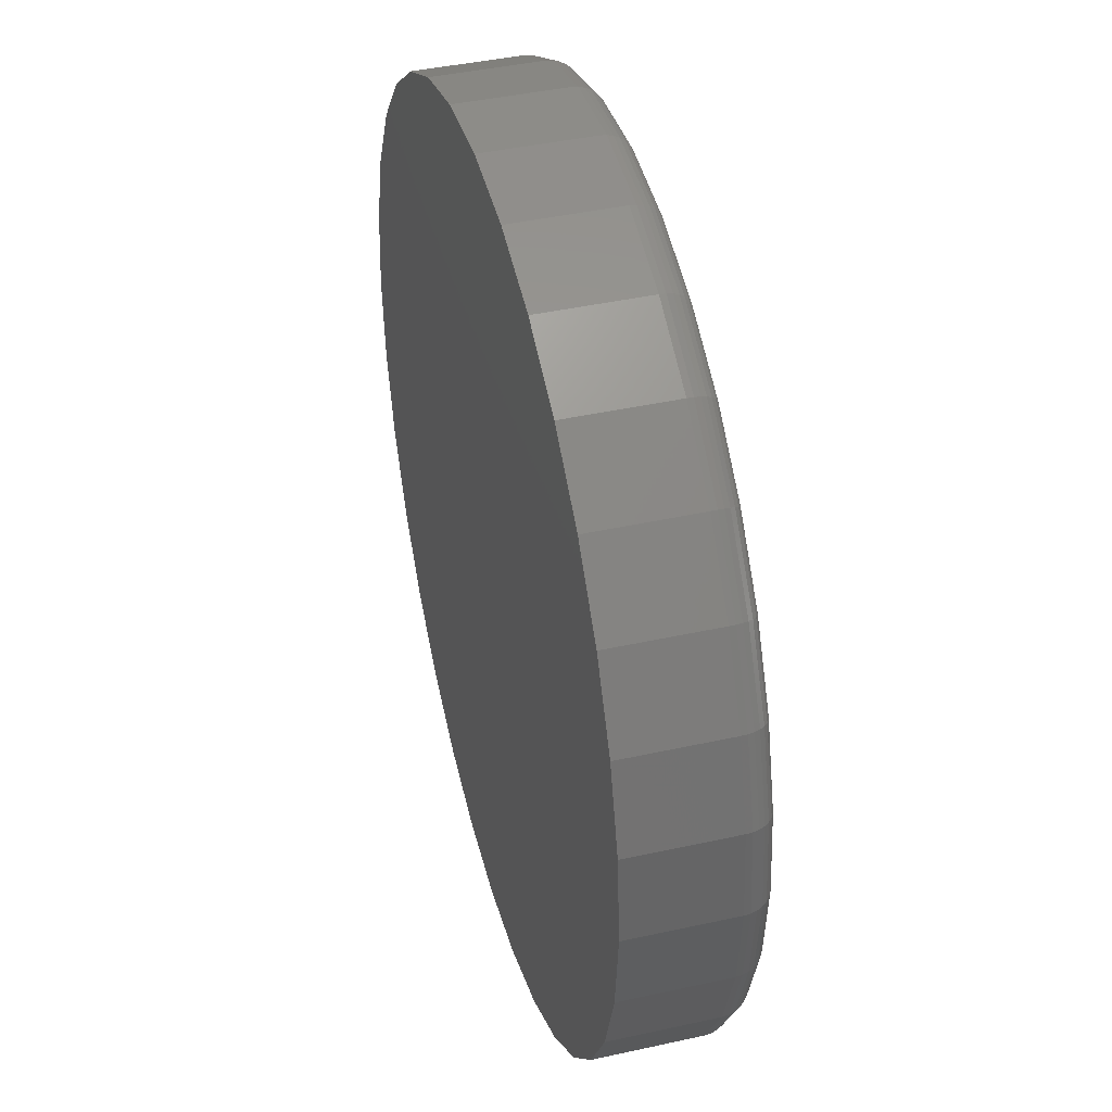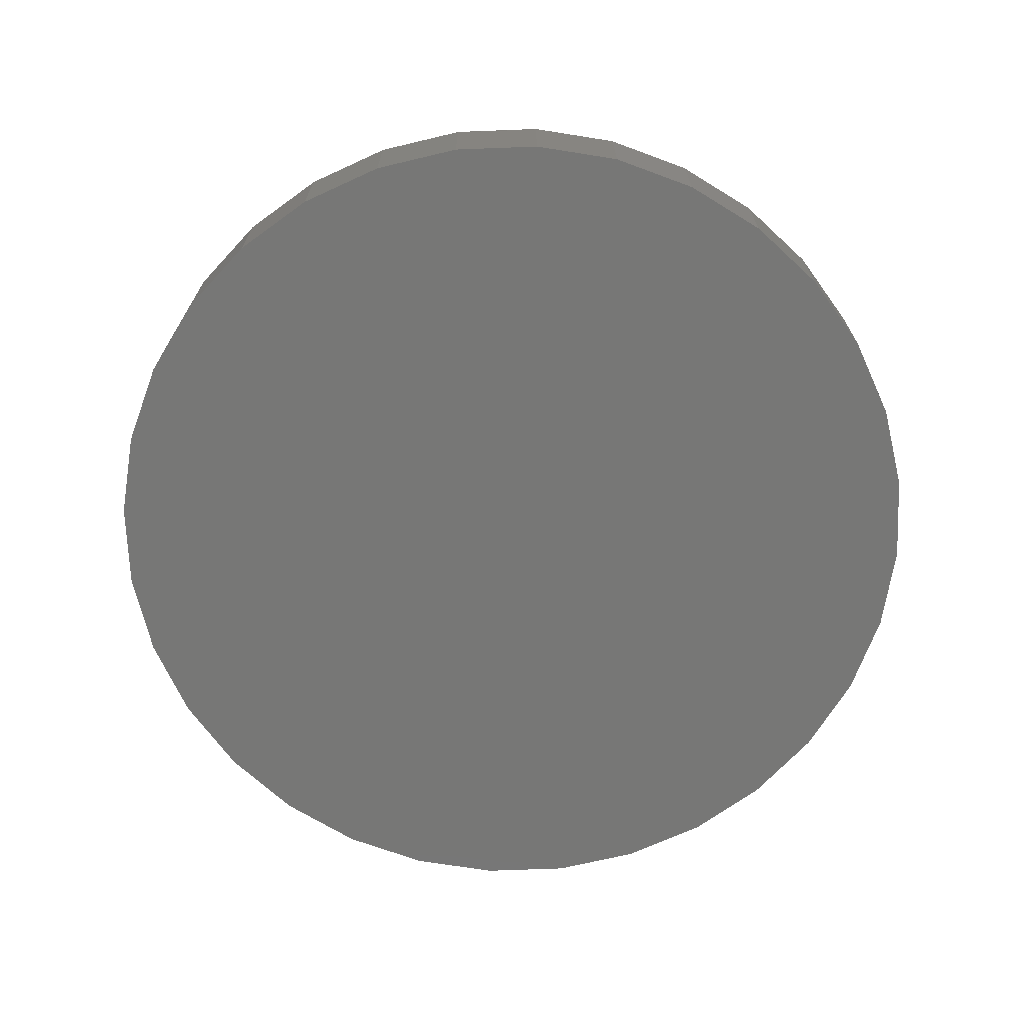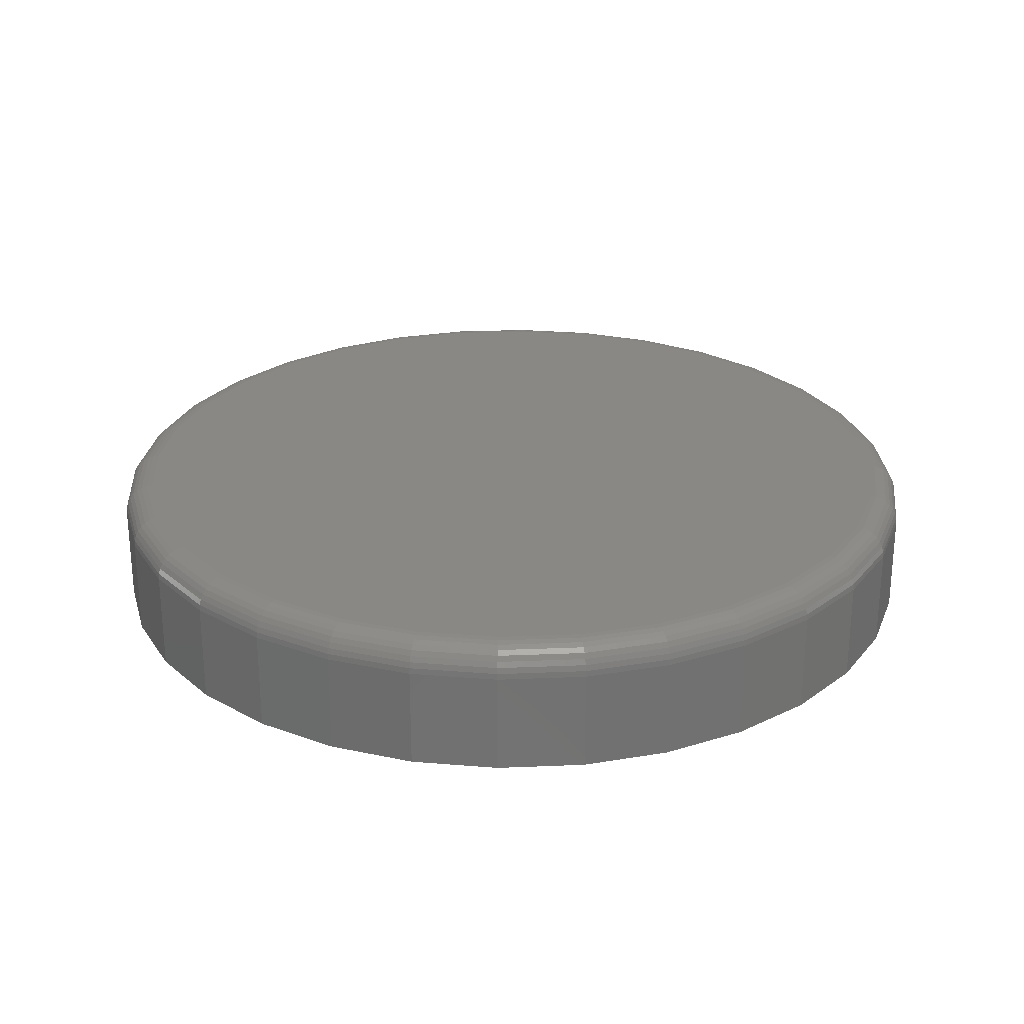
<metadata>
{"format":"stl","ext":"stl","renderer":"f3d","projection":"perspective","resolution":1024,"background":"white","views":[{"elev":42.4,"azim":-104.8,"up":"+Y"},{"elev":-69.4,"azim":-37.2,"up":"+Z"},{"elev":26.2,"azim":-99.4,"up":"+Z"}]}
</metadata>
<code>
# stl→obj: 320 verts, 636 faces
v -0.1154 0.6199 0.1016
v 0.1312 0.6199 0.1016
v 0.007895 0.6321 0.1016
v 0.2498 0.584 0.1016
v -0.234 0.584 0.1016
v 0.3591 0.5255 0.1016
v -0.3433 0.5255 0.1016
v 0.4548 0.4469 0.1016
v -0.439 0.4469 0.1016
v 0.5334 0.3512 0.1016
v -0.5177 0.3512 0.1016
v 0.5919 0.2419 0.1016
v -0.5761 0.2419 0.1016
v 0.6278 0.1233 0.1016
v -0.612 0.1233 0.1016
v 0.64 -1.867e-16 0.1016
v -0.6242 -5.158e-16 0.1016
v 0.6278 -0.1233 0.1016
v -0.612 -0.1233 0.1016
v 0.5919 -0.2419 0.1016
v -0.5761 -0.2419 0.1016
v 0.5334 -0.3512 0.1016
v -0.5177 -0.3512 0.1016
v 0.4548 -0.4469 0.1016
v -0.439 -0.4469 0.1016
v 0.3591 -0.5255 0.1016
v -0.3433 -0.5255 0.1016
v 0.2498 -0.584 0.1016
v -0.234 -0.584 0.1016
v 0.1312 -0.6199 0.1016
v -0.1154 -0.6199 0.1016
v 0.007895 -0.6321 0.1016
v 0.6868 0 -0.1016
v 0.6868 -1.372e-15 0.05469
v 0.6738 -0.1325 -0.1016
v 0.6738 -0.1325 0.05469
v 0.6352 -0.2598 -0.1016
v 0.6352 -0.2598 0.05469
v 0.5724 -0.3772 -0.1016
v 0.5724 -0.3772 0.05469
v 0.488 -0.4801 -0.1016
v 0.488 -0.4801 0.05469
v 0.3851 -0.5645 -0.1016
v 0.3851 -0.5645 0.05469
v 0.2677 -0.6273 -0.1016
v 0.2677 -0.6273 0.05469
v 0.1404 -0.6659 -0.1016
v 0.1404 -0.6659 0.05469
v 0.007895 -0.6789 -0.1016
v 0.007895 -0.6789 0.05469
v -0.1246 -0.6659 -0.1016
v -0.1246 -0.6659 0.05469
v -0.2519 -0.6273 -0.1016
v -0.2519 -0.6273 0.05469
v -0.3693 -0.5645 -0.1016
v -0.3693 -0.5645 0.05469
v -0.4722 -0.4801 -0.1016
v -0.4722 -0.4801 0.05469
v -0.5566 -0.3772 -0.1016
v -0.5566 -0.3772 0.05469
v -0.6194 -0.2598 -0.1016
v -0.6194 -0.2598 0.05469
v -0.658 -0.1325 -0.1016
v -0.658 -0.1325 0.05469
v -0.6711 3.847e-16 -0.1016
v -0.6711 3.847e-16 0.05469
v -0.658 0.1325 -0.1016
v -0.658 0.1325 0.05469
v -0.6194 0.2598 -0.1016
v -0.6194 0.2598 0.05469
v -0.5566 0.3772 -0.1016
v -0.5566 0.3772 0.05469
v -0.4722 0.4801 -0.1016
v -0.4722 0.4801 0.05469
v -0.3693 0.5645 -0.1016
v -0.3693 0.5645 0.05469
v -0.2519 0.6273 -0.1016
v -0.2519 0.6273 0.05469
v -0.1246 0.6659 -0.1016
v -0.1246 0.6659 0.05469
v 0.007895 0.6789 -0.1016
v 0.007895 0.6789 0.05469
v 0.1404 0.6659 -0.1016
v 0.1404 0.6659 0.05469
v 0.2677 0.6273 -0.1016
v 0.2677 0.6273 0.05469
v 0.3851 0.5645 -0.1016
v 0.3851 0.5645 0.05469
v 0.488 0.4801 -0.1016
v 0.488 0.4801 0.05469
v 0.5724 0.3772 -0.1016
v 0.5724 0.3772 0.05469
v 0.6352 0.2598 -0.1016
v 0.6352 0.2598 0.05469
v 0.6738 0.1325 -0.1016
v 0.6738 0.1325 0.05469
v -0.6333 3.331e-16 0.1007
v -0.621 0.1251 0.1007
v -0.6421 2.776e-16 0.09799
v -0.6296 0.1268 0.09799
v -0.6502 3.331e-16 0.09366
v -0.6376 0.1284 0.09366
v -0.6573 3.331e-16 0.08783
v -0.6445 0.1298 0.08783
v -0.6632 2.776e-16 0.08073
v -0.6503 0.1309 0.08073
v -0.6675 2.776e-16 0.07263
v -0.6545 0.1318 0.07263
v -0.6702 3.331e-16 0.06383
v -0.6571 0.1323 0.06383
v 0.6368 0.1251 0.1007
v 0.6491 -2.331e-15 0.1007
v 0.6454 0.1268 0.09799
v 0.6579 -2.387e-15 0.09799
v 0.6534 0.1284 0.09366
v 0.666 -2.387e-15 0.09366
v 0.6603 0.1298 0.08783
v 0.6731 -2.387e-15 0.08783
v 0.666 0.1309 0.08073
v 0.6789 -2.442e-15 0.08073
v 0.6703 0.1318 0.07263
v 0.6833 -2.442e-15 0.07263
v 0.6729 0.1323 0.06383
v 0.6859 -2.442e-15 0.06383
v 0.6003 0.2454 0.1007
v 0.6084 0.2487 0.09799
v 0.6159 0.2518 0.09366
v 0.6225 0.2546 0.08783
v 0.6279 0.2568 0.08073
v 0.6319 0.2585 0.07263
v 0.6343 0.2595 0.06383
v 0.541 0.3562 0.1007
v 0.5484 0.3611 0.09799
v 0.5551 0.3656 0.09366
v 0.561 0.3696 0.08783
v 0.5659 0.3728 0.08073
v 0.5695 0.3752 0.07263
v 0.5717 0.3767 0.06383
v 0.4613 0.4534 0.1007
v 0.4675 0.4596 0.09799
v 0.4733 0.4654 0.09366
v 0.4783 0.4704 0.08783
v 0.4824 0.4745 0.08073
v 0.4855 0.4776 0.07263
v 0.4873 0.4795 0.06383
v 0.3641 0.5332 0.1007
v 0.369 0.5405 0.09799
v 0.3735 0.5472 0.09366
v 0.3775 0.5531 0.08783
v 0.3807 0.558 0.08073
v 0.3831 0.5616 0.07263
v 0.3846 0.5638 0.06383
v 0.2533 0.5924 0.1007
v 0.2566 0.6005 0.09799
v 0.2597 0.608 0.09366
v 0.2625 0.6146 0.08783
v 0.2647 0.62 0.08073
v 0.2664 0.624 0.07263
v 0.2674 0.6264 0.06383
v 0.133 0.6289 0.1007
v 0.1347 0.6375 0.09799
v 0.1363 0.6455 0.09366
v 0.1377 0.6524 0.08783
v 0.1388 0.6582 0.08073
v 0.1397 0.6624 0.07263
v 0.1402 0.665 0.06383
v 0.007895 0.6412 0.1007
v 0.007895 0.65 0.09799
v 0.007895 0.6581 0.09366
v 0.007895 0.6652 0.08783
v 0.007895 0.671 0.08073
v 0.007895 0.6754 0.07263
v 0.007895 0.678 0.06383
v -0.1172 0.6289 0.1007
v -0.1189 0.6375 0.09799
v -0.1205 0.6455 0.09366
v -0.1219 0.6524 0.08783
v -0.123 0.6582 0.08073
v -0.1239 0.6624 0.07263
v -0.1244 0.665 0.06383
v -0.2375 0.5924 0.1007
v -0.2409 0.6005 0.09799
v -0.244 0.608 0.09366
v -0.2467 0.6146 0.08783
v -0.2489 0.62 0.08073
v -0.2506 0.624 0.07263
v -0.2516 0.6264 0.06383
v -0.3483 0.5332 0.1007
v -0.3532 0.5405 0.09799
v -0.3577 0.5472 0.09366
v -0.3617 0.5531 0.08783
v -0.3649 0.558 0.08073
v -0.3673 0.5616 0.07263
v -0.3688 0.5638 0.06383
v -0.4455 0.4534 0.1007
v -0.4517 0.4596 0.09799
v -0.4575 0.4654 0.09366
v -0.4625 0.4704 0.08783
v -0.4666 0.4745 0.08073
v -0.4697 0.4776 0.07263
v -0.4716 0.4795 0.06383
v -0.5253 0.3562 0.1007
v -0.5326 0.3611 0.09799
v -0.5393 0.3656 0.09366
v -0.5452 0.3696 0.08783
v -0.5501 0.3728 0.08073
v -0.5537 0.3752 0.07263
v -0.5559 0.3767 0.06383
v -0.5845 0.2454 0.1007
v -0.5926 0.2487 0.09799
v -0.6001 0.2518 0.09366
v -0.6067 0.2546 0.08783
v -0.6121 0.2568 0.08073
v -0.6161 0.2585 0.07263
v -0.6185 0.2595 0.06383
v 0.6368 -0.1251 0.1007
v 0.6454 -0.1268 0.09799
v 0.6534 -0.1284 0.09366
v 0.6603 -0.1298 0.08783
v 0.666 -0.1309 0.08073
v 0.6703 -0.1318 0.07263
v 0.6729 -0.1323 0.06383
v -0.621 -0.1251 0.1007
v -0.6296 -0.1268 0.09799
v -0.6376 -0.1284 0.09366
v -0.6445 -0.1298 0.08783
v -0.6503 -0.1309 0.08073
v -0.6545 -0.1318 0.07263
v -0.6571 -0.1323 0.06383
v -0.5845 -0.2454 0.1007
v -0.5926 -0.2487 0.09799
v -0.6001 -0.2518 0.09366
v -0.6067 -0.2546 0.08783
v -0.6121 -0.2568 0.08073
v -0.6161 -0.2585 0.07263
v -0.6185 -0.2595 0.06383
v -0.5253 -0.3562 0.1007
v -0.5326 -0.3611 0.09799
v -0.5393 -0.3656 0.09366
v -0.5452 -0.3696 0.08783
v -0.5501 -0.3728 0.08073
v -0.5537 -0.3752 0.07263
v -0.5559 -0.3767 0.06383
v -0.4455 -0.4534 0.1007
v -0.4517 -0.4596 0.09799
v -0.4575 -0.4654 0.09366
v -0.4625 -0.4704 0.08783
v -0.4666 -0.4745 0.08073
v -0.4697 -0.4776 0.07263
v -0.4716 -0.4795 0.06383
v -0.3483 -0.5332 0.1007
v -0.3532 -0.5405 0.09799
v -0.3577 -0.5472 0.09366
v -0.3617 -0.5531 0.08783
v -0.3649 -0.558 0.08073
v -0.3673 -0.5616 0.07263
v -0.3688 -0.5638 0.06383
v -0.2375 -0.5924 0.1007
v -0.2409 -0.6005 0.09799
v -0.244 -0.608 0.09366
v -0.2467 -0.6146 0.08783
v -0.2489 -0.62 0.08073
v -0.2506 -0.624 0.07263
v -0.2516 -0.6264 0.06383
v -0.1172 -0.6289 0.1007
v -0.1189 -0.6375 0.09799
v -0.1205 -0.6455 0.09366
v -0.1219 -0.6524 0.08783
v -0.123 -0.6582 0.08073
v -0.1239 -0.6624 0.07263
v -0.1244 -0.665 0.06383
v 0.007895 -0.6412 0.1007
v 0.007895 -0.65 0.09799
v 0.007895 -0.6581 0.09366
v 0.007895 -0.6652 0.08783
v 0.007895 -0.671 0.08073
v 0.007895 -0.6754 0.07263
v 0.007895 -0.678 0.06383
v 0.133 -0.6289 0.1007
v 0.1347 -0.6375 0.09799
v 0.1363 -0.6455 0.09366
v 0.1377 -0.6524 0.08783
v 0.1388 -0.6582 0.08073
v 0.1397 -0.6624 0.07263
v 0.1402 -0.665 0.06383
v 0.2533 -0.5924 0.1007
v 0.2566 -0.6005 0.09799
v 0.2597 -0.608 0.09366
v 0.2625 -0.6146 0.08783
v 0.2647 -0.62 0.08073
v 0.2664 -0.624 0.07263
v 0.2674 -0.6264 0.06383
v 0.3641 -0.5332 0.1007
v 0.369 -0.5405 0.09799
v 0.3735 -0.5472 0.09366
v 0.3775 -0.5531 0.08783
v 0.3807 -0.558 0.08073
v 0.3831 -0.5616 0.07263
v 0.3846 -0.5638 0.06383
v 0.4613 -0.4534 0.1007
v 0.4675 -0.4596 0.09799
v 0.4733 -0.4654 0.09366
v 0.4783 -0.4704 0.08783
v 0.4824 -0.4745 0.08073
v 0.4855 -0.4776 0.07263
v 0.4873 -0.4795 0.06383
v 0.541 -0.3562 0.1007
v 0.5484 -0.3611 0.09799
v 0.5551 -0.3656 0.09366
v 0.561 -0.3696 0.08783
v 0.5659 -0.3728 0.08073
v 0.5695 -0.3752 0.07263
v 0.5717 -0.3767 0.06383
v 0.6003 -0.2454 0.1007
v 0.6084 -0.2487 0.09799
v 0.6159 -0.2518 0.09366
v 0.6225 -0.2546 0.08783
v 0.6279 -0.2568 0.08073
v 0.6319 -0.2585 0.07263
v 0.6343 -0.2595 0.06383
f 1 2 3
f 2 1 4
f 4 1 5
f 4 5 6
f 6 5 7
f 6 7 8
f 8 7 9
f 8 9 10
f 10 9 11
f 10 11 12
f 12 11 13
f 12 13 14
f 14 13 15
f 14 15 16
f 16 15 17
f 16 17 18
f 18 17 19
f 18 19 20
f 20 19 21
f 20 21 22
f 22 21 23
f 22 23 24
f 24 23 25
f 24 25 26
f 26 25 27
f 26 27 28
f 28 27 29
f 28 29 30
f 30 29 31
f 30 31 32
f 33 34 35
f 35 34 36
f 35 36 37
f 37 36 38
f 37 38 39
f 39 38 40
f 39 40 41
f 41 40 42
f 41 42 43
f 43 42 44
f 43 44 45
f 45 44 46
f 45 46 47
f 47 46 48
f 47 48 49
f 49 48 50
f 49 50 51
f 51 50 52
f 51 52 53
f 53 52 54
f 53 54 55
f 55 54 56
f 55 56 57
f 57 56 58
f 57 58 59
f 59 58 60
f 59 60 61
f 61 60 62
f 61 62 63
f 63 62 64
f 63 64 65
f 65 64 66
f 65 66 67
f 67 66 68
f 67 68 69
f 69 68 70
f 69 70 71
f 71 70 72
f 71 72 73
f 73 72 74
f 73 74 75
f 75 74 76
f 75 76 77
f 77 76 78
f 77 78 79
f 79 78 80
f 79 80 81
f 81 80 82
f 81 82 83
f 83 82 84
f 83 84 85
f 85 84 86
f 85 86 87
f 87 86 88
f 87 88 89
f 89 88 90
f 89 90 91
f 91 90 92
f 91 92 93
f 93 92 94
f 93 94 95
f 95 94 96
f 95 96 33
f 33 96 34
f 17 15 97
f 97 15 98
f 97 98 99
f 99 98 100
f 99 100 101
f 101 100 102
f 101 102 103
f 103 102 104
f 103 104 105
f 105 104 106
f 105 106 107
f 107 106 108
f 107 108 109
f 109 108 110
f 109 110 66
f 66 110 68
f 14 16 111
f 111 16 112
f 111 112 113
f 113 112 114
f 113 114 115
f 115 114 116
f 115 116 117
f 117 116 118
f 117 118 119
f 119 118 120
f 119 120 121
f 121 120 122
f 121 122 123
f 123 122 124
f 123 124 96
f 96 124 34
f 12 14 125
f 125 14 111
f 125 111 126
f 126 111 113
f 126 113 127
f 127 113 115
f 127 115 128
f 128 115 117
f 128 117 129
f 129 117 119
f 129 119 130
f 130 119 121
f 130 121 131
f 131 121 123
f 131 123 94
f 94 123 96
f 10 12 132
f 132 12 125
f 132 125 133
f 133 125 126
f 133 126 134
f 134 126 127
f 134 127 135
f 135 127 128
f 135 128 136
f 136 128 129
f 136 129 137
f 137 129 130
f 137 130 138
f 138 130 131
f 138 131 92
f 92 131 94
f 8 10 139
f 139 10 132
f 139 132 140
f 140 132 133
f 140 133 141
f 141 133 134
f 141 134 142
f 142 134 135
f 142 135 143
f 143 135 136
f 143 136 144
f 144 136 137
f 144 137 145
f 145 137 138
f 145 138 90
f 90 138 92
f 6 8 146
f 146 8 139
f 146 139 147
f 147 139 140
f 147 140 148
f 148 140 141
f 148 141 149
f 149 141 142
f 149 142 150
f 150 142 143
f 150 143 151
f 151 143 144
f 151 144 152
f 152 144 145
f 152 145 88
f 88 145 90
f 4 6 153
f 153 6 146
f 153 146 154
f 154 146 147
f 154 147 155
f 155 147 148
f 155 148 156
f 156 148 149
f 156 149 157
f 157 149 150
f 157 150 158
f 158 150 151
f 158 151 159
f 159 151 152
f 159 152 86
f 86 152 88
f 2 4 160
f 160 4 153
f 160 153 161
f 161 153 154
f 161 154 162
f 162 154 155
f 162 155 163
f 163 155 156
f 163 156 164
f 164 156 157
f 164 157 165
f 165 157 158
f 165 158 166
f 166 158 159
f 166 159 84
f 84 159 86
f 3 2 167
f 167 2 160
f 167 160 168
f 168 160 161
f 168 161 169
f 169 161 162
f 169 162 170
f 170 162 163
f 170 163 171
f 171 163 164
f 171 164 172
f 172 164 165
f 172 165 173
f 173 165 166
f 173 166 82
f 82 166 84
f 1 3 174
f 174 3 167
f 174 167 175
f 175 167 168
f 175 168 176
f 176 168 169
f 176 169 177
f 177 169 170
f 177 170 178
f 178 170 171
f 178 171 179
f 179 171 172
f 179 172 180
f 180 172 173
f 180 173 80
f 80 173 82
f 5 1 181
f 181 1 174
f 181 174 182
f 182 174 175
f 182 175 183
f 183 175 176
f 183 176 184
f 184 176 177
f 184 177 185
f 185 177 178
f 185 178 186
f 186 178 179
f 186 179 187
f 187 179 180
f 187 180 78
f 78 180 80
f 7 5 188
f 188 5 181
f 188 181 189
f 189 181 182
f 189 182 190
f 190 182 183
f 190 183 191
f 191 183 184
f 191 184 192
f 192 184 185
f 192 185 193
f 193 185 186
f 193 186 194
f 194 186 187
f 194 187 76
f 76 187 78
f 9 7 195
f 195 7 188
f 195 188 196
f 196 188 189
f 196 189 197
f 197 189 190
f 197 190 198
f 198 190 191
f 198 191 199
f 199 191 192
f 199 192 200
f 200 192 193
f 200 193 201
f 201 193 194
f 201 194 74
f 74 194 76
f 11 9 202
f 202 9 195
f 202 195 203
f 203 195 196
f 203 196 204
f 204 196 197
f 204 197 205
f 205 197 198
f 205 198 206
f 206 198 199
f 206 199 207
f 207 199 200
f 207 200 208
f 208 200 201
f 208 201 72
f 72 201 74
f 13 11 209
f 209 11 202
f 209 202 210
f 210 202 203
f 210 203 211
f 211 203 204
f 211 204 212
f 212 204 205
f 212 205 213
f 213 205 206
f 213 206 214
f 214 206 207
f 214 207 215
f 215 207 208
f 215 208 70
f 70 208 72
f 15 13 98
f 98 13 209
f 98 209 100
f 100 209 210
f 100 210 102
f 102 210 211
f 102 211 104
f 104 211 212
f 104 212 106
f 106 212 213
f 106 213 108
f 108 213 214
f 108 214 110
f 110 214 215
f 110 215 68
f 68 215 70
f 16 18 112
f 112 18 216
f 112 216 114
f 114 216 217
f 114 217 116
f 116 217 218
f 116 218 118
f 118 218 219
f 118 219 120
f 120 219 220
f 120 220 122
f 122 220 221
f 122 221 124
f 124 221 222
f 124 222 34
f 34 222 36
f 19 17 223
f 223 17 97
f 223 97 224
f 224 97 99
f 224 99 225
f 225 99 101
f 225 101 226
f 226 101 103
f 226 103 227
f 227 103 105
f 227 105 228
f 228 105 107
f 228 107 229
f 229 107 109
f 229 109 64
f 64 109 66
f 21 19 230
f 230 19 223
f 230 223 231
f 231 223 224
f 231 224 232
f 232 224 225
f 232 225 233
f 233 225 226
f 233 226 234
f 234 226 227
f 234 227 235
f 235 227 228
f 235 228 236
f 236 228 229
f 236 229 62
f 62 229 64
f 23 21 237
f 237 21 230
f 237 230 238
f 238 230 231
f 238 231 239
f 239 231 232
f 239 232 240
f 240 232 233
f 240 233 241
f 241 233 234
f 241 234 242
f 242 234 235
f 242 235 243
f 243 235 236
f 243 236 60
f 60 236 62
f 25 23 244
f 244 23 237
f 244 237 245
f 245 237 238
f 245 238 246
f 246 238 239
f 246 239 247
f 247 239 240
f 247 240 248
f 248 240 241
f 248 241 249
f 249 241 242
f 249 242 250
f 250 242 243
f 250 243 58
f 58 243 60
f 27 25 251
f 251 25 244
f 251 244 252
f 252 244 245
f 252 245 253
f 253 245 246
f 253 246 254
f 254 246 247
f 254 247 255
f 255 247 248
f 255 248 256
f 256 248 249
f 256 249 257
f 257 249 250
f 257 250 56
f 56 250 58
f 29 27 258
f 258 27 251
f 258 251 259
f 259 251 252
f 259 252 260
f 260 252 253
f 260 253 261
f 261 253 254
f 261 254 262
f 262 254 255
f 262 255 263
f 263 255 256
f 263 256 264
f 264 256 257
f 264 257 54
f 54 257 56
f 31 29 265
f 265 29 258
f 265 258 266
f 266 258 259
f 266 259 267
f 267 259 260
f 267 260 268
f 268 260 261
f 268 261 269
f 269 261 262
f 269 262 270
f 270 262 263
f 270 263 271
f 271 263 264
f 271 264 52
f 52 264 54
f 32 31 272
f 272 31 265
f 272 265 273
f 273 265 266
f 273 266 274
f 274 266 267
f 274 267 275
f 275 267 268
f 275 268 276
f 276 268 269
f 276 269 277
f 277 269 270
f 277 270 278
f 278 270 271
f 278 271 50
f 50 271 52
f 30 32 279
f 279 32 272
f 279 272 280
f 280 272 273
f 280 273 281
f 281 273 274
f 281 274 282
f 282 274 275
f 282 275 283
f 283 275 276
f 283 276 284
f 284 276 277
f 284 277 285
f 285 277 278
f 285 278 48
f 48 278 50
f 28 30 286
f 286 30 279
f 286 279 287
f 287 279 280
f 287 280 288
f 288 280 281
f 288 281 289
f 289 281 282
f 289 282 290
f 290 282 283
f 290 283 291
f 291 283 284
f 291 284 292
f 292 284 285
f 292 285 46
f 46 285 48
f 26 28 293
f 293 28 286
f 293 286 294
f 294 286 287
f 294 287 295
f 295 287 288
f 295 288 296
f 296 288 289
f 296 289 297
f 297 289 290
f 297 290 298
f 298 290 291
f 298 291 299
f 299 291 292
f 299 292 44
f 44 292 46
f 24 26 300
f 300 26 293
f 300 293 301
f 301 293 294
f 301 294 302
f 302 294 295
f 302 295 303
f 303 295 296
f 303 296 304
f 304 296 297
f 304 297 305
f 305 297 298
f 305 298 306
f 306 298 299
f 306 299 42
f 42 299 44
f 22 24 307
f 307 24 300
f 307 300 308
f 308 300 301
f 308 301 309
f 309 301 302
f 309 302 310
f 310 302 303
f 310 303 311
f 311 303 304
f 311 304 312
f 312 304 305
f 312 305 313
f 313 305 306
f 313 306 40
f 40 306 42
f 20 22 314
f 314 22 307
f 314 307 315
f 315 307 308
f 315 308 316
f 316 308 309
f 316 309 317
f 317 309 310
f 317 310 318
f 318 310 311
f 318 311 319
f 319 311 312
f 319 312 320
f 320 312 313
f 320 313 38
f 38 313 40
f 18 20 216
f 216 20 314
f 216 314 217
f 217 314 315
f 217 315 218
f 218 315 316
f 218 316 219
f 219 316 317
f 219 317 220
f 220 317 318
f 220 318 221
f 221 318 319
f 221 319 222
f 222 319 320
f 222 320 36
f 36 320 38
f 81 83 79
f 49 51 47
f 47 51 53
f 47 53 45
f 45 53 55
f 45 55 43
f 43 55 57
f 43 57 41
f 41 57 59
f 41 59 39
f 39 59 61
f 39 61 37
f 37 61 63
f 37 63 35
f 35 63 65
f 35 65 33
f 33 65 67
f 33 67 95
f 95 67 69
f 95 69 93
f 93 69 71
f 93 71 91
f 91 71 73
f 91 73 89
f 89 73 75
f 89 75 87
f 87 75 77
f 87 77 85
f 85 77 79
f 85 79 83

</code>
